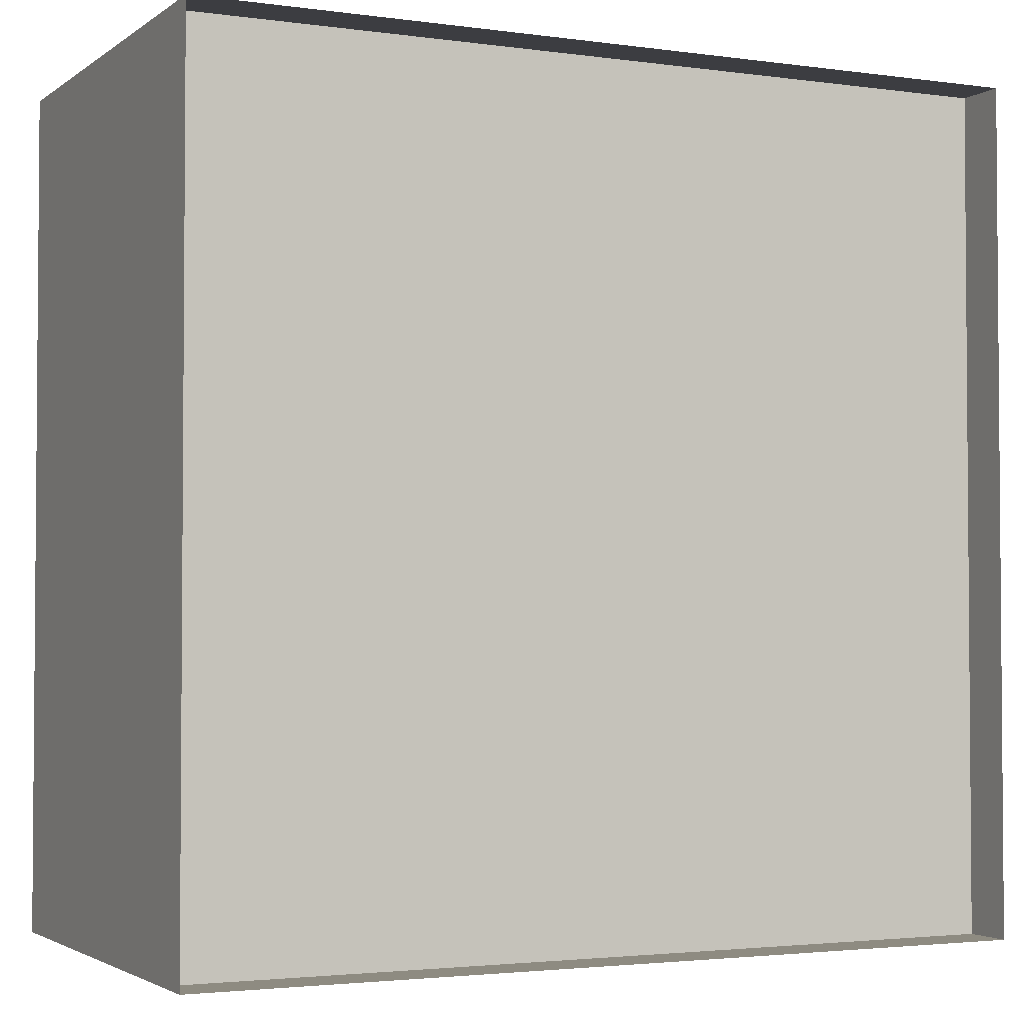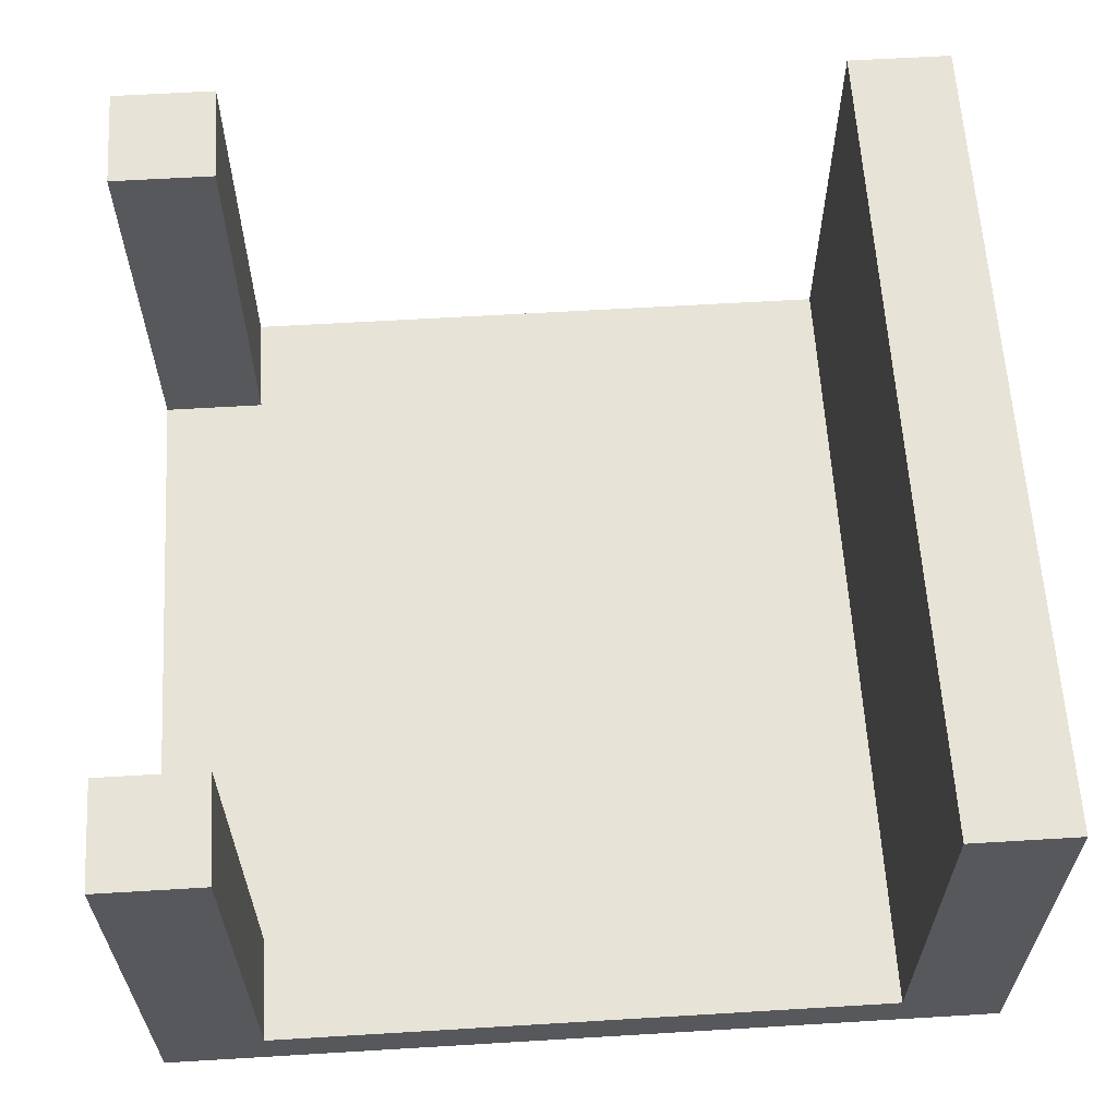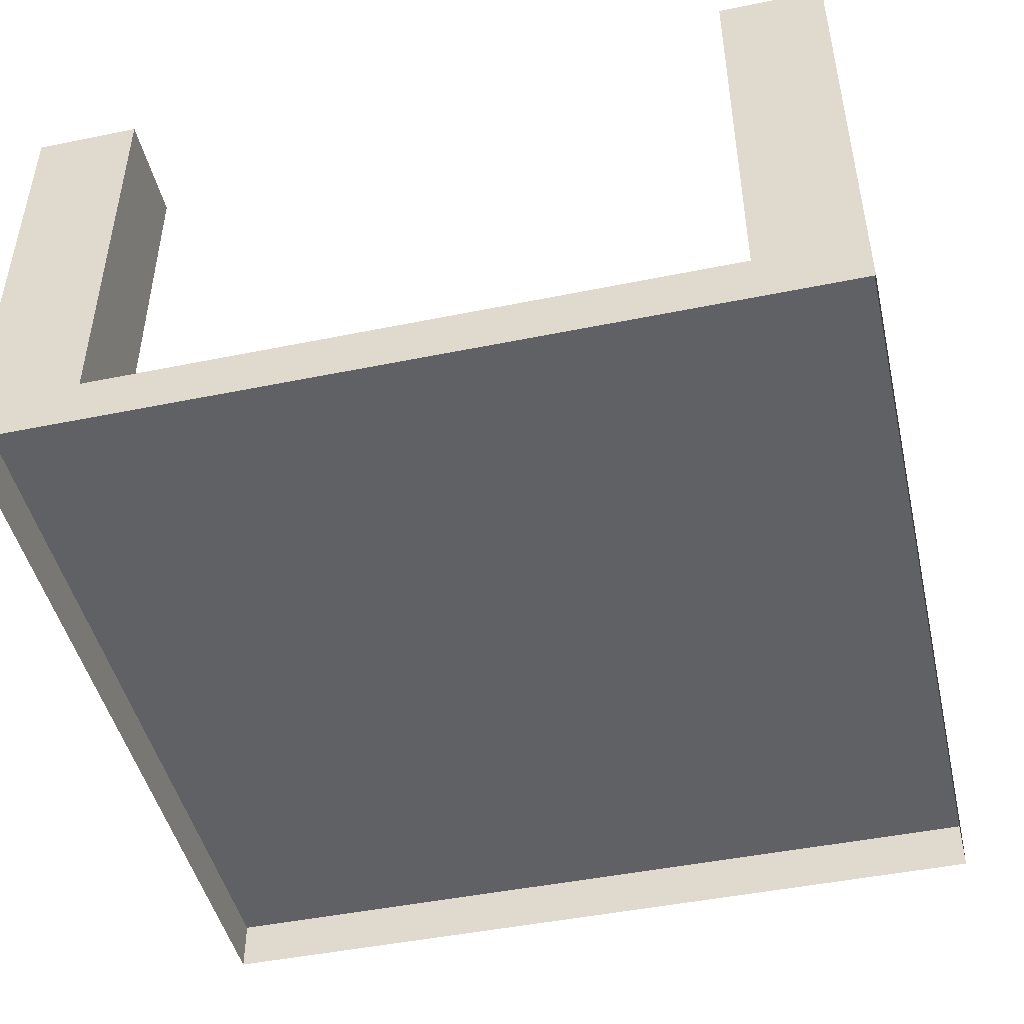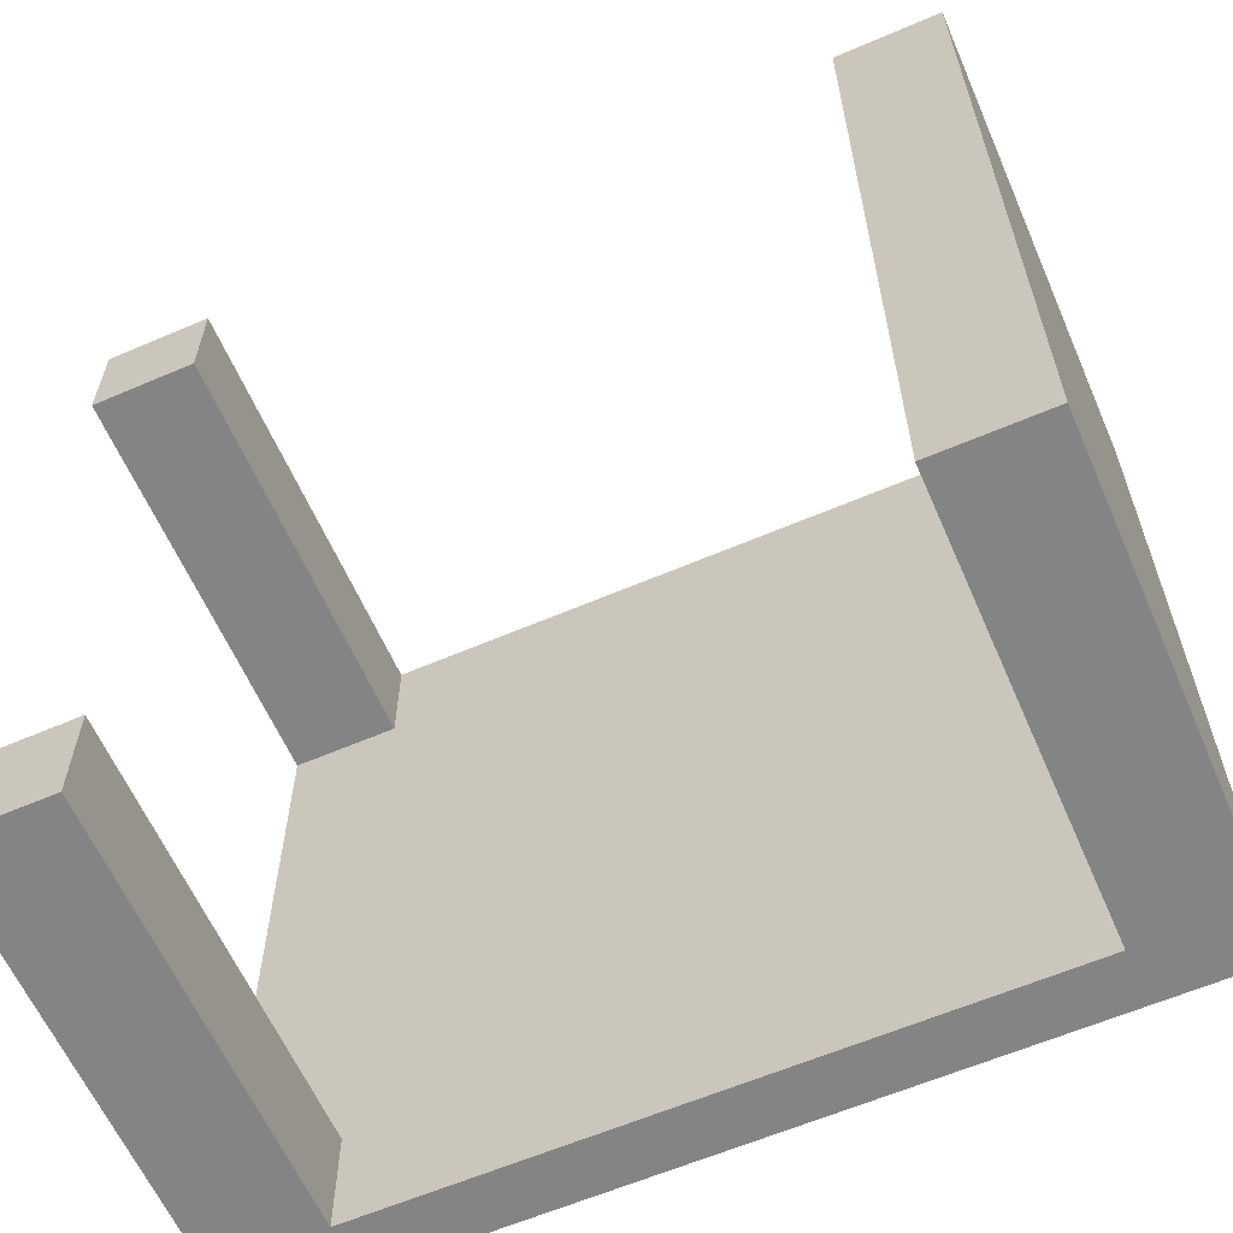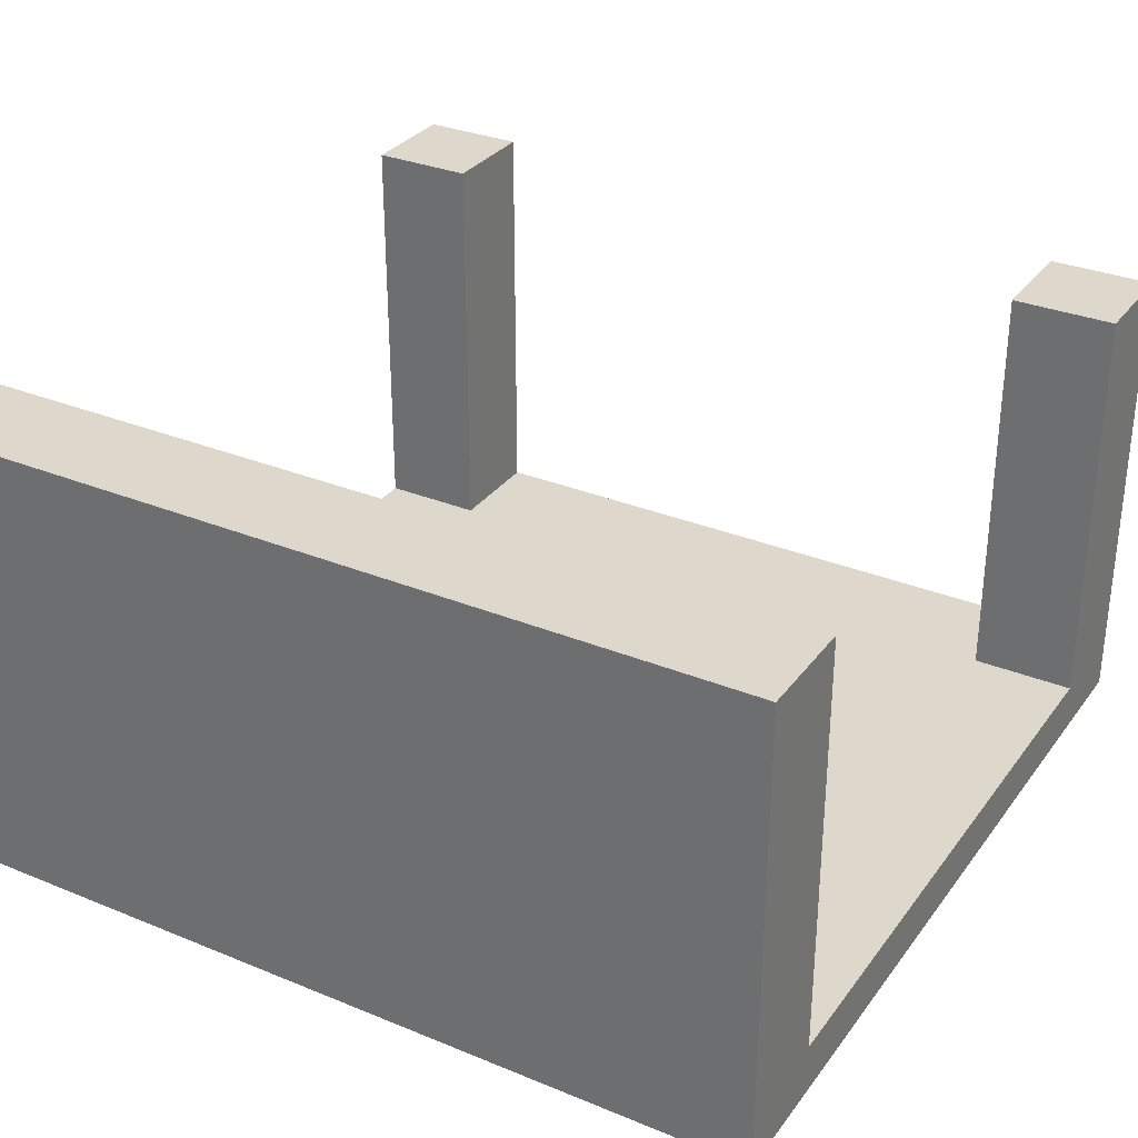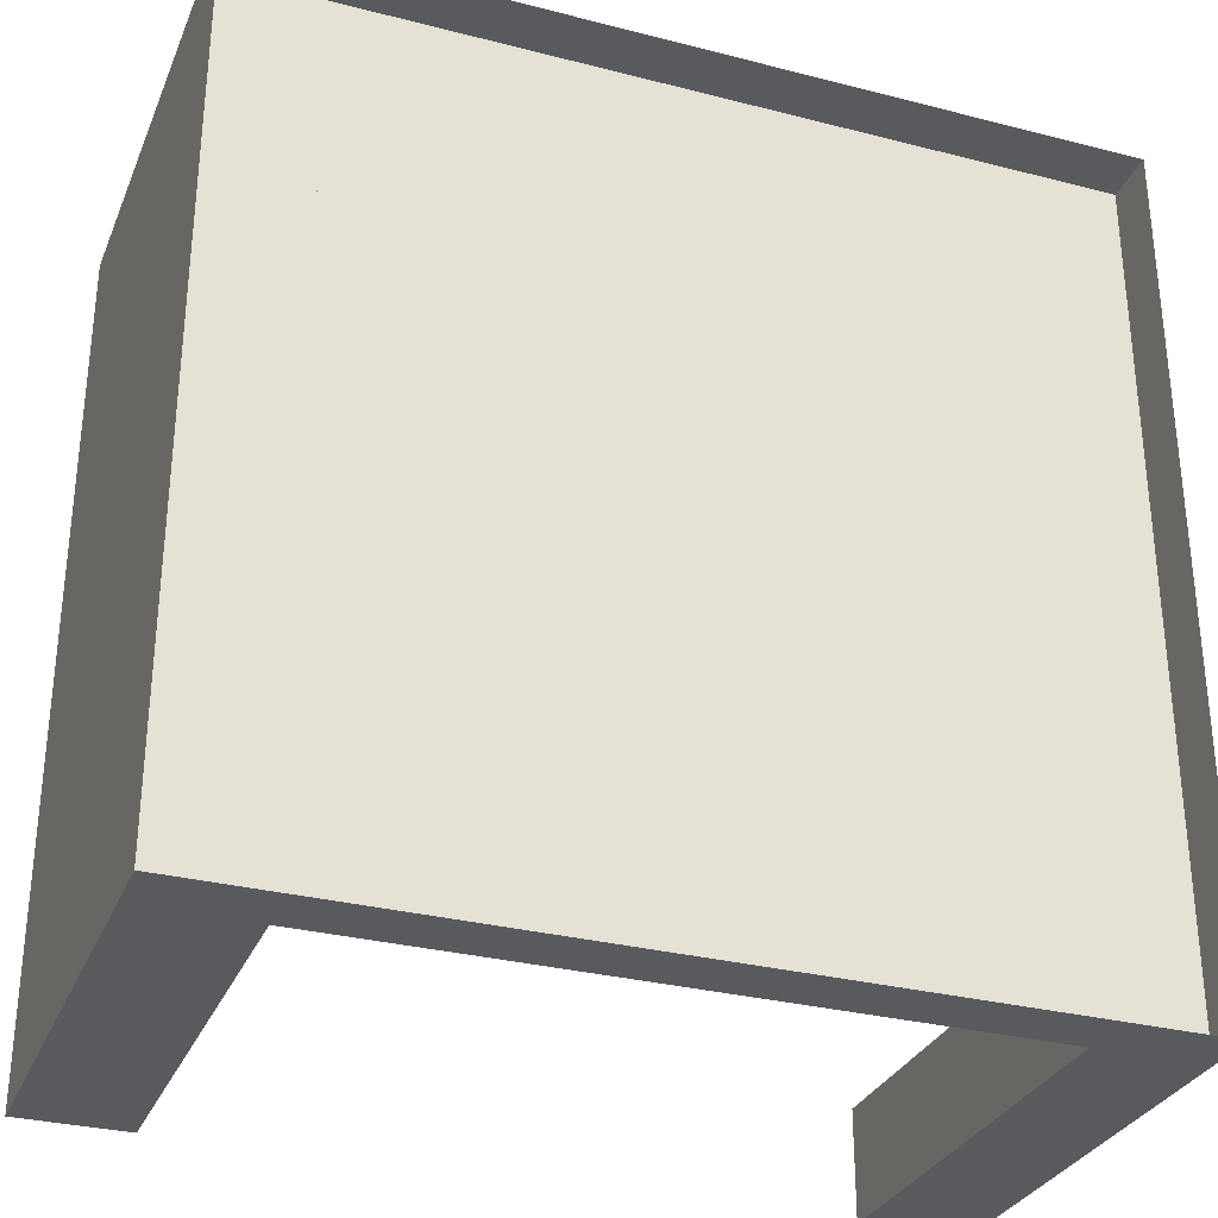
<metadata>
{"format":"obj","ext":"obj","renderer":"f3d","projection":"perspective","resolution":1024,"background":"white","views":[{"elev":-2.7,"azim":-25.7,"up":"+Z"},{"elev":61.6,"azim":176.5,"up":"+Y"},{"elev":-46.6,"azim":103.1,"up":"+Y"},{"elev":-61.5,"azim":-156.4,"up":"+Z"},{"elev":31.5,"azim":-59.9,"up":"+Y"},{"elev":-30.9,"azim":-20.2,"up":"+Z"}]}
</metadata>
<code>
g Mesh1 Group1 Model
v -59.06 9.843 78.74
v -59.06 88.58 78.74
v -78.74 88.58 78.74
v -78.74 9.843 78.74
f 1 2 3 4
v -59.06 9.843 -78.74
v -59.06 88.58 -78.74
f 1 5 6 2
v -78.74 9.843 -78.74
v -78.74 88.58 -78.74
f 5 7 8 6
f 7 4 3 8
f 3 2 6 8
g Mesh2 Group2 Model
v 78.74 9.843 78.74
v 78.74 88.58 78.74
v 59.06 88.58 78.74
v 59.06 9.843 78.74
f 9 10 11 12
v 78.74 9.843 59.06
v 78.74 88.58 59.06
f 9 13 14 10
v 59.06 9.843 59.06
f 15 13 9 12
v 59.06 88.58 59.06
f 13 15 16 14
f 11 16 15 12
f 10 14 16 11
g Mesh3 Group3 Model
v 78.74 9.843 -59.06
v 78.74 88.58 -59.06
v 59.06 88.58 -59.06
v 59.06 9.843 -59.06
f 17 18 19 20
v 78.74 9.843 -78.74
v 78.74 88.58 -78.74
f 17 21 22 18
v 59.06 9.843 -78.74
f 23 21 17 20
v 59.06 88.58 -78.74
f 21 23 24 22
f 19 24 23 20
f 18 22 24 19
g Mesh4 Group4 Model
v 78.74 -1.578e-30 78.74
v 78.74 -1.578e-30 -78.74
f 25 26 21 9
v -78.74 -1.578e-30 -78.74
v -78.74 9.843 -78.74
f 26 27 28 21
v -78.74 -1.578e-30 78.74
v -78.74 9.843 78.74
f 27 29 30 28
f 29 25 9 30
f 30 9 21 28

</code>
